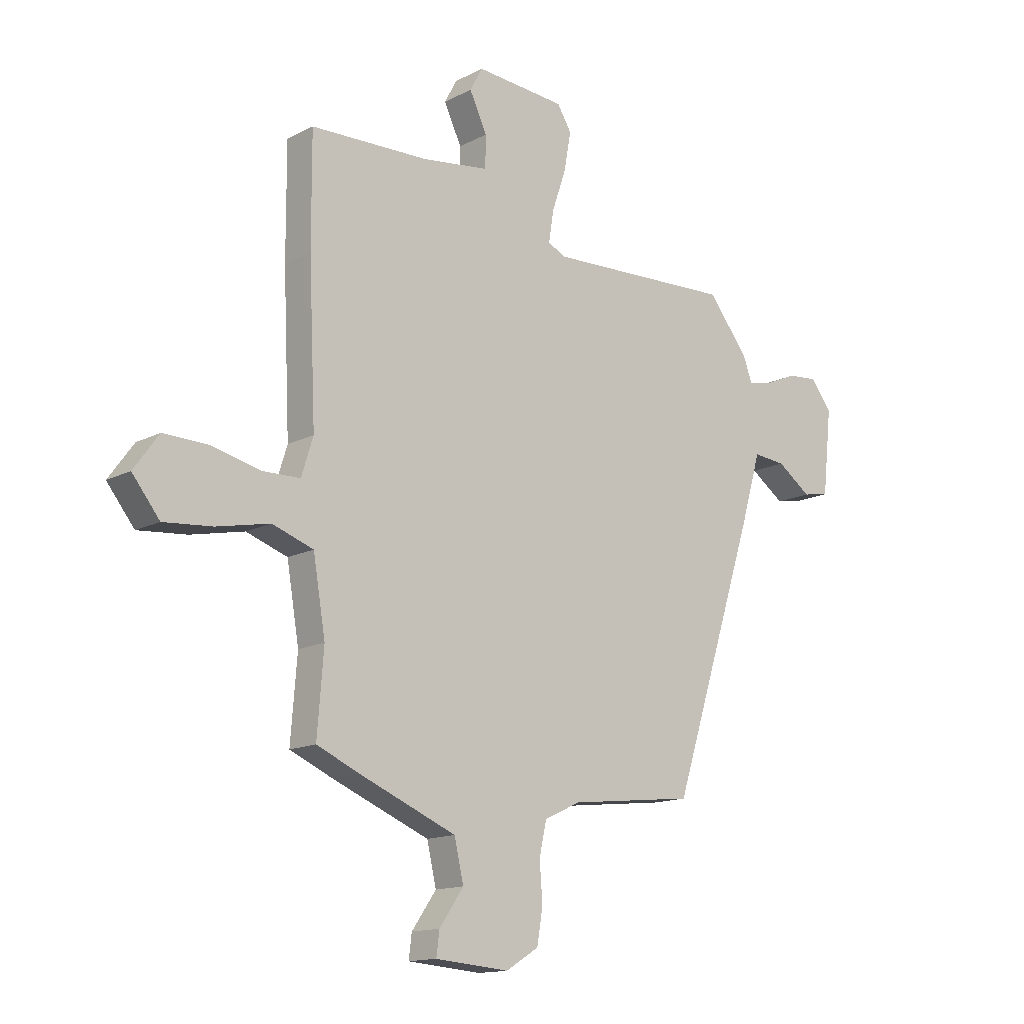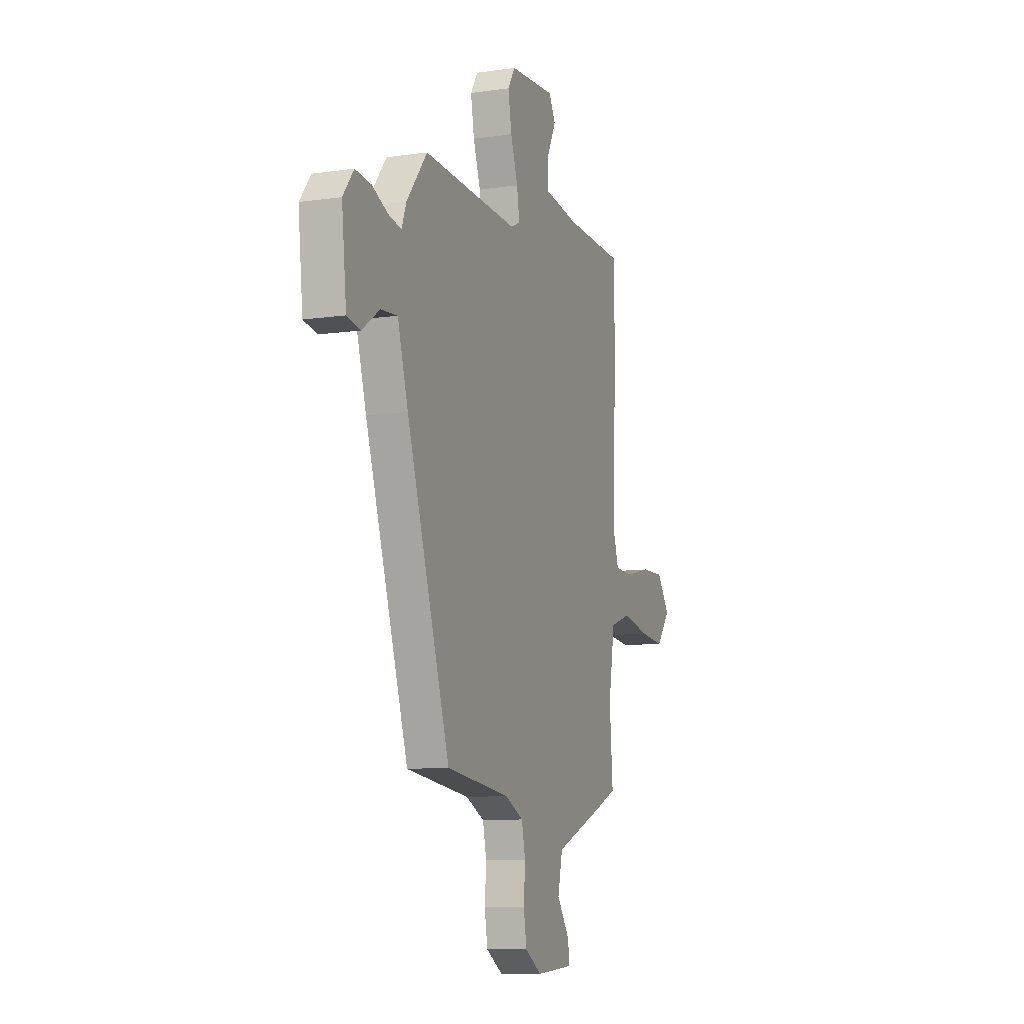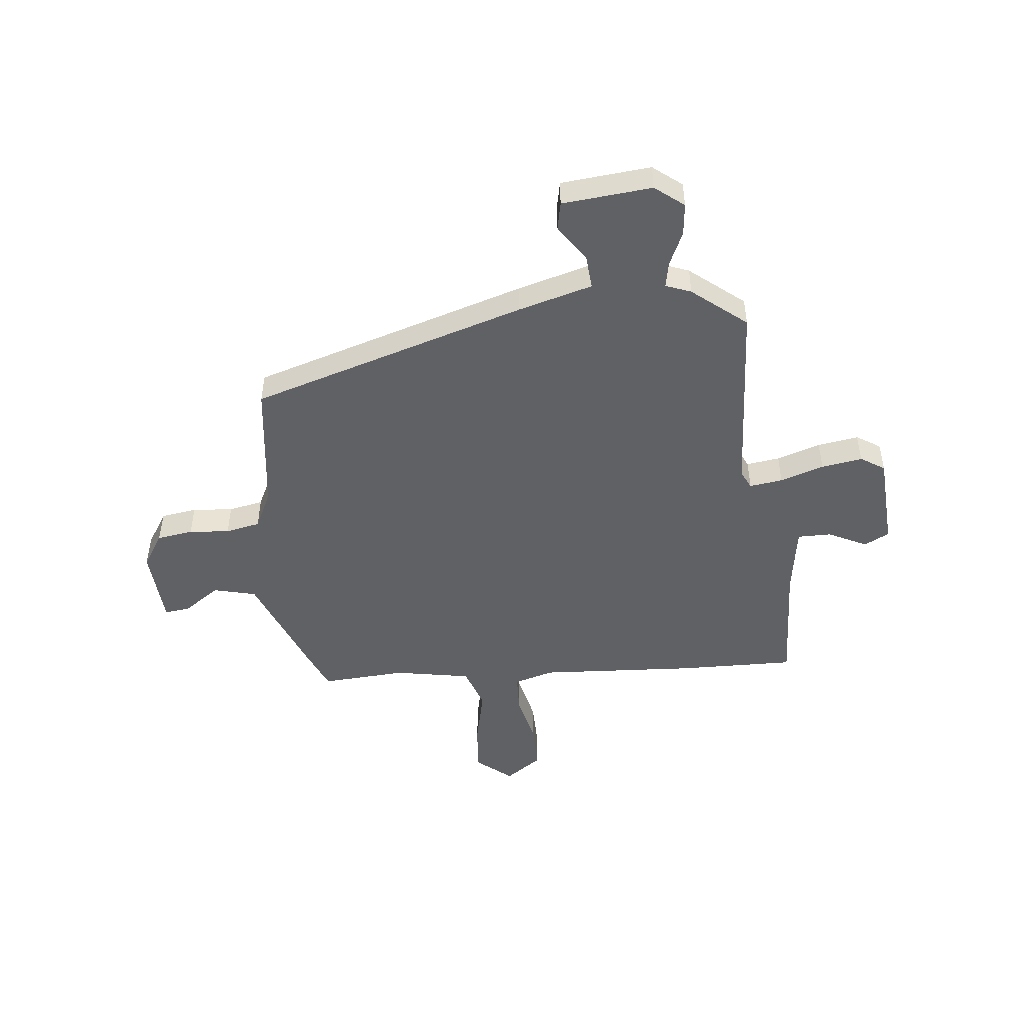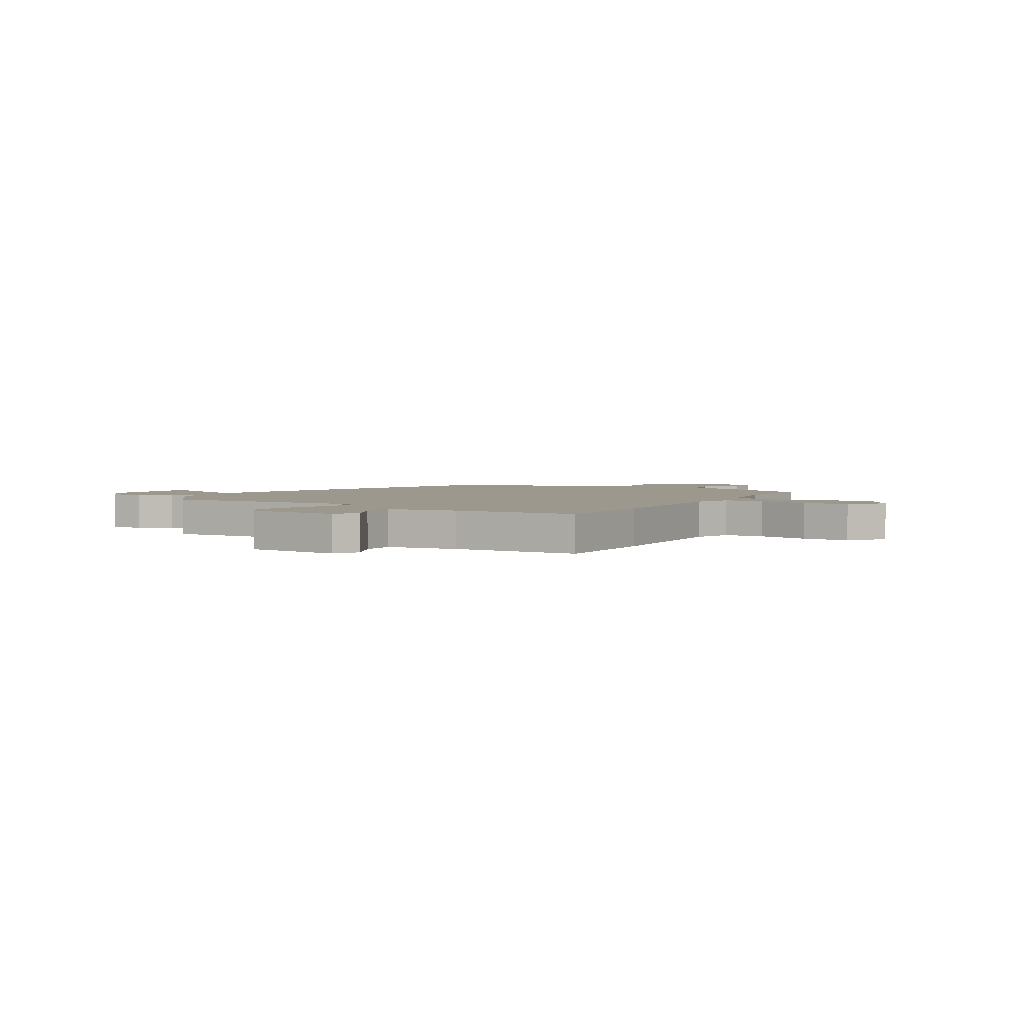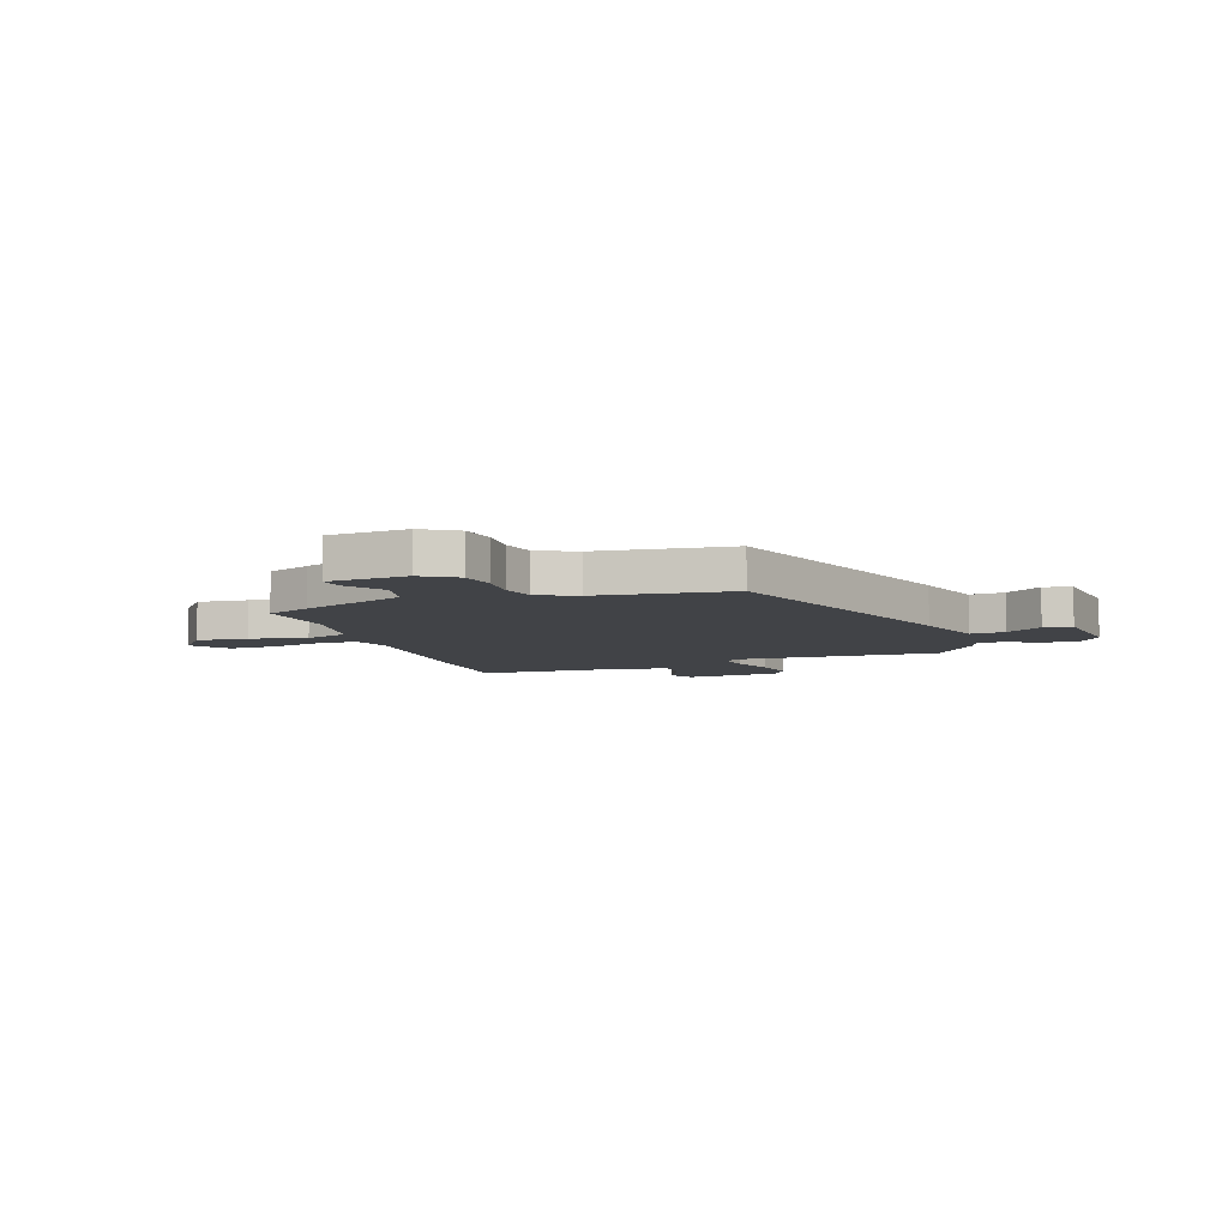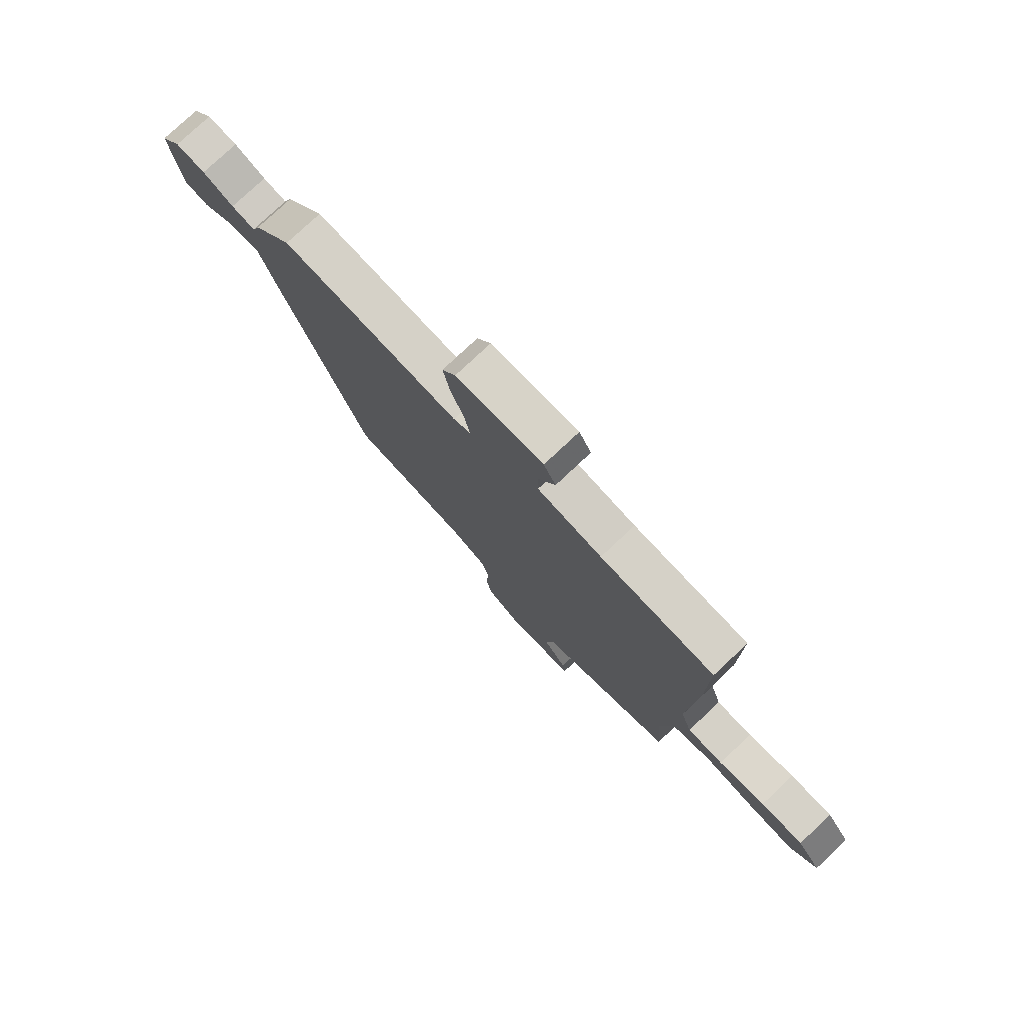
<metadata>
{"format":"obj","ext":"obj","renderer":"f3d","projection":"perspective","resolution":1024,"background":"white","views":[{"elev":-14.3,"azim":138.4,"up":"+Z"},{"elev":-9.8,"azim":-69.5,"up":"+Z"},{"elev":-48.3,"azim":-84.8,"up":"+Y"},{"elev":3.0,"azim":30.9,"up":"+Y"},{"elev":-7.1,"azim":-161.0,"up":"+Y"},{"elev":78.0,"azim":46.8,"up":"+Z"}]}
</metadata>
<code>
v 0.5 0.07 0.541
v 0.499 0.07 0.318
v 0.485 0.07 0.01
v 0.509 0.07 -0.066
v 0.586 0.07 -0.068
v 0.686 0.07 -0.044
v 0.777 0.07 -0.042
v 0.828 0.07 -0.112
v 0.772 0.07 -0.182
v 0.673 0.07 -0.173
v 0.564 0.07 -0.15
v 0.48 0.07 -0.179
v 0.455 0.07 -0.327
v 0.468 0.07 -0.491
v 0.383 0.07 -0.528
v 0.182 0.07 -0.61
v 0.163 0.07 -0.692
v 0.213 0.07 -0.763
v 0.219 0.07 -0.811
v 0.068 0.07 -0.823
v 0.001 0.07 -0.782
v -0.011 0.07 -0.712
v -0.005 0.07 -0.634
v -0.02 0.07 -0.567
v -0.094 0.07 -0.532
v -0.351 0.07 -0.502
v -0.524 0.07 0.031
v -0.566 0.07 0.173
v -0.633 0.07 0.167
v -0.703 0.07 0.118
v -0.757 0.07 0.128
v -0.776 0.07 0.301
v -0.733 0.07 0.357
v -0.67 0.07 0.351
v -0.604 0.07 0.322
v -0.554 0.07 0.313
v -0.536 0.07 0.362
v -0.453 0.07 0.467
v -0.068 0.07 0.45
v -0.032 0.07 0.468
v -0.042 0.07 0.532
v -0.071 0.07 0.616
v -0.085 0.07 0.695
v -0.056 0.07 0.742
v 0.129 0.07 0.756
v 0.155 0.07 0.708
v 0.119 0.07 0.633
v 0.12 0.07 0.568
v 0.257 0.07 0.549
v 0.5 0 0.541
v 0.499 0 0.318
v 0.485 0 0.01
v 0.509 0 -0.066
v 0.586 0 -0.068
v 0.686 0 -0.044
v 0.777 0 -0.042
v 0.828 0 -0.112
v 0.772 0 -0.182
v 0.673 0 -0.173
v 0.564 0 -0.15
v 0.48 0 -0.179
v 0.455 0 -0.327
v 0.468 0 -0.491
v 0.383 0 -0.528
v 0.182 0 -0.61
v 0.163 0 -0.692
v 0.213 0 -0.763
v 0.219 0 -0.811
v 0.068 0 -0.823
v 0.001 0 -0.782
v -0.011 0 -0.712
v -0.005 0 -0.634
v -0.02 0 -0.567
v -0.094 0 -0.532
v -0.351 0 -0.502
v -0.524 0 0.031
v -0.566 0 0.173
v -0.633 0 0.167
v -0.703 0 0.118
v -0.757 0 0.128
v -0.776 0 0.301
v -0.733 0 0.357
v -0.67 0 0.351
v -0.604 0 0.322
v -0.554 0 0.313
v -0.536 0 0.362
v -0.453 0 0.467
v -0.068 0 0.45
v -0.032 0 0.468
v -0.042 0 0.532
v -0.071 0 0.616
v -0.085 0 0.695
v -0.056 0 0.742
v 0.129 0 0.756
v 0.155 0 0.708
v 0.119 0 0.633
v 0.12 0 0.568
v 0.257 0 0.549
f 44 45 46 47
f 44 47 48
f 41 42 43 44
f 40 41 44 48
f 36 37 38 39
f 32 33 34 35
f 32 35 36
f 29 30 31 32
f 28 29 32 36
f 25 26 27 28
f 24 25 28 36
f 20 21 22 23
f 20 23 24
f 17 18 19 20
f 16 17 20 24
f 13 14 15 16
f 12 13 16 24
f 8 9 10 11
f 6 7 8 11
f 5 6 11 12
f 4 5 12 24
f 49 1 2 3
f 40 48 49 3
f 4 24 36 39
f 3 4 39 40
f 96 95 94 93
f 97 96 93
f 93 92 91 90
f 97 93 90 89
f 88 87 86 85
f 84 83 82 81
f 85 84 81
f 81 80 79 78
f 85 81 78 77
f 77 76 75 74
f 85 77 74 73
f 72 71 70 69
f 73 72 69
f 69 68 67 66
f 73 69 66 65
f 65 64 63 62
f 73 65 62 61
f 60 59 58 57
f 60 57 56 55
f 61 60 55 54
f 73 61 54 53
f 52 51 50 98
f 52 98 97 89
f 88 85 73 53
f 89 88 53 52
f 1 50 51 2
f 2 51 52 3
f 3 52 53 4
f 4 53 54 5
f 5 54 55 6
f 6 55 56 7
f 7 56 57 8
f 8 57 58 9
f 9 58 59 10
f 10 59 60 11
f 11 60 61 12
f 12 61 62 13
f 13 62 63 14
f 14 63 64 15
f 15 64 65 16
f 16 65 66 17
f 17 66 67 18
f 18 67 68 19
f 19 68 69 20
f 20 69 70 21
f 21 70 71 22
f 22 71 72 23
f 23 72 73 24
f 24 73 74 25
f 25 74 75 26
f 26 75 76 27
f 27 76 77 28
f 28 77 78 29
f 29 78 79 30
f 30 79 80 31
f 31 80 81 32
f 32 81 82 33
f 33 82 83 34
f 34 83 84 35
f 35 84 85 36
f 36 85 86 37
f 37 86 87 38
f 38 87 88 39
f 39 88 89 40
f 40 89 90 41
f 41 90 91 42
f 42 91 92 43
f 43 92 93 44
f 44 93 94 45
f 45 94 95 46
f 46 95 96 47
f 47 96 97 48
f 48 97 98 49
f 49 98 50 1

</code>
